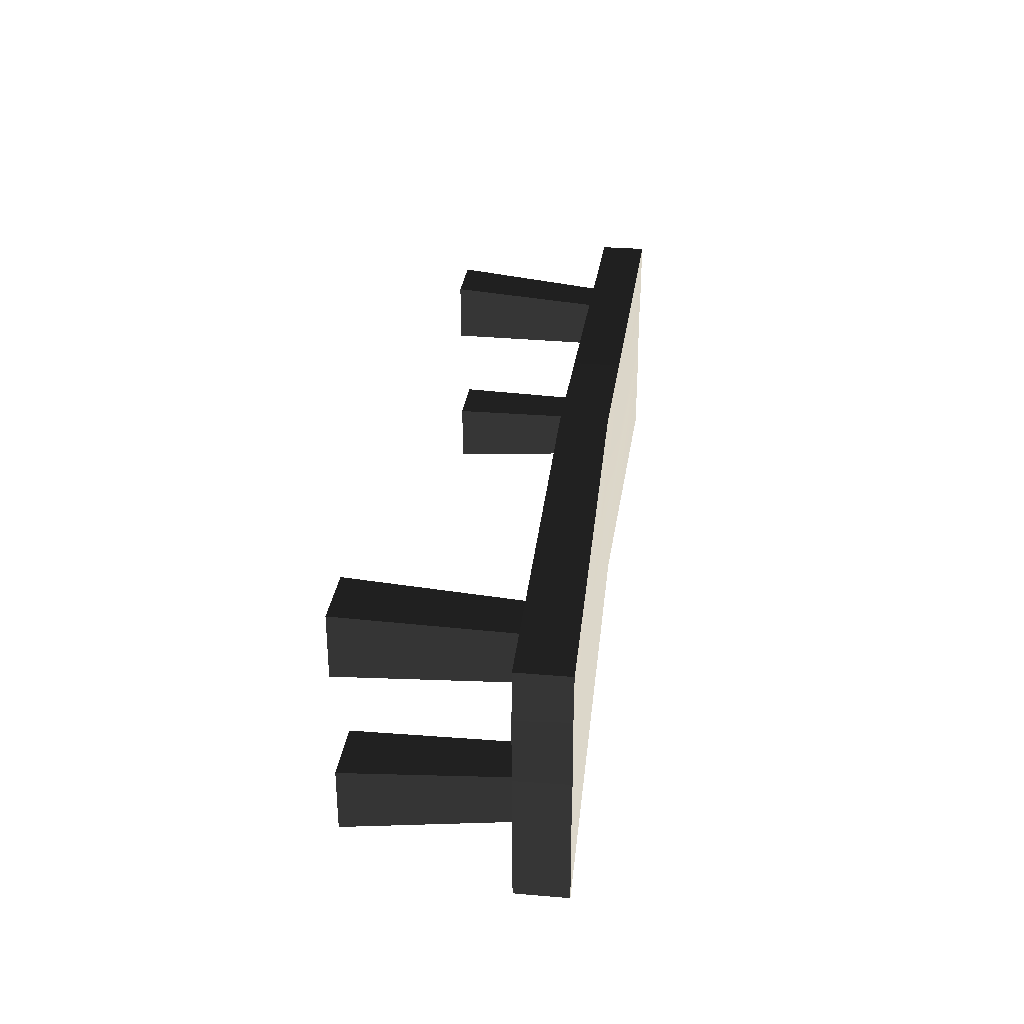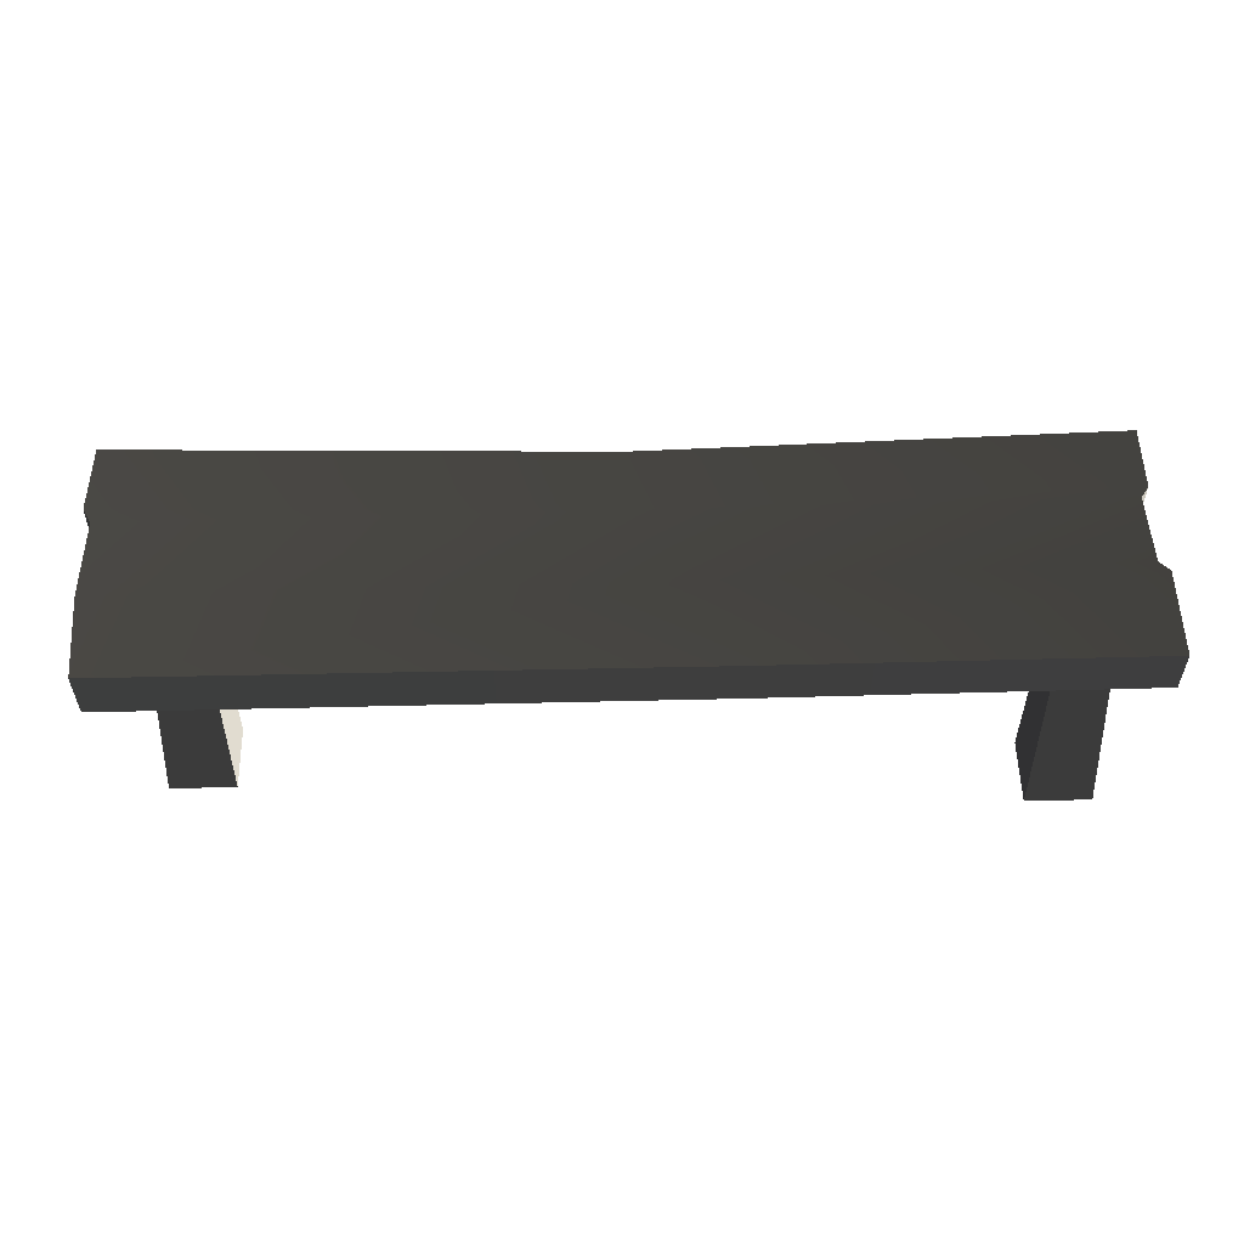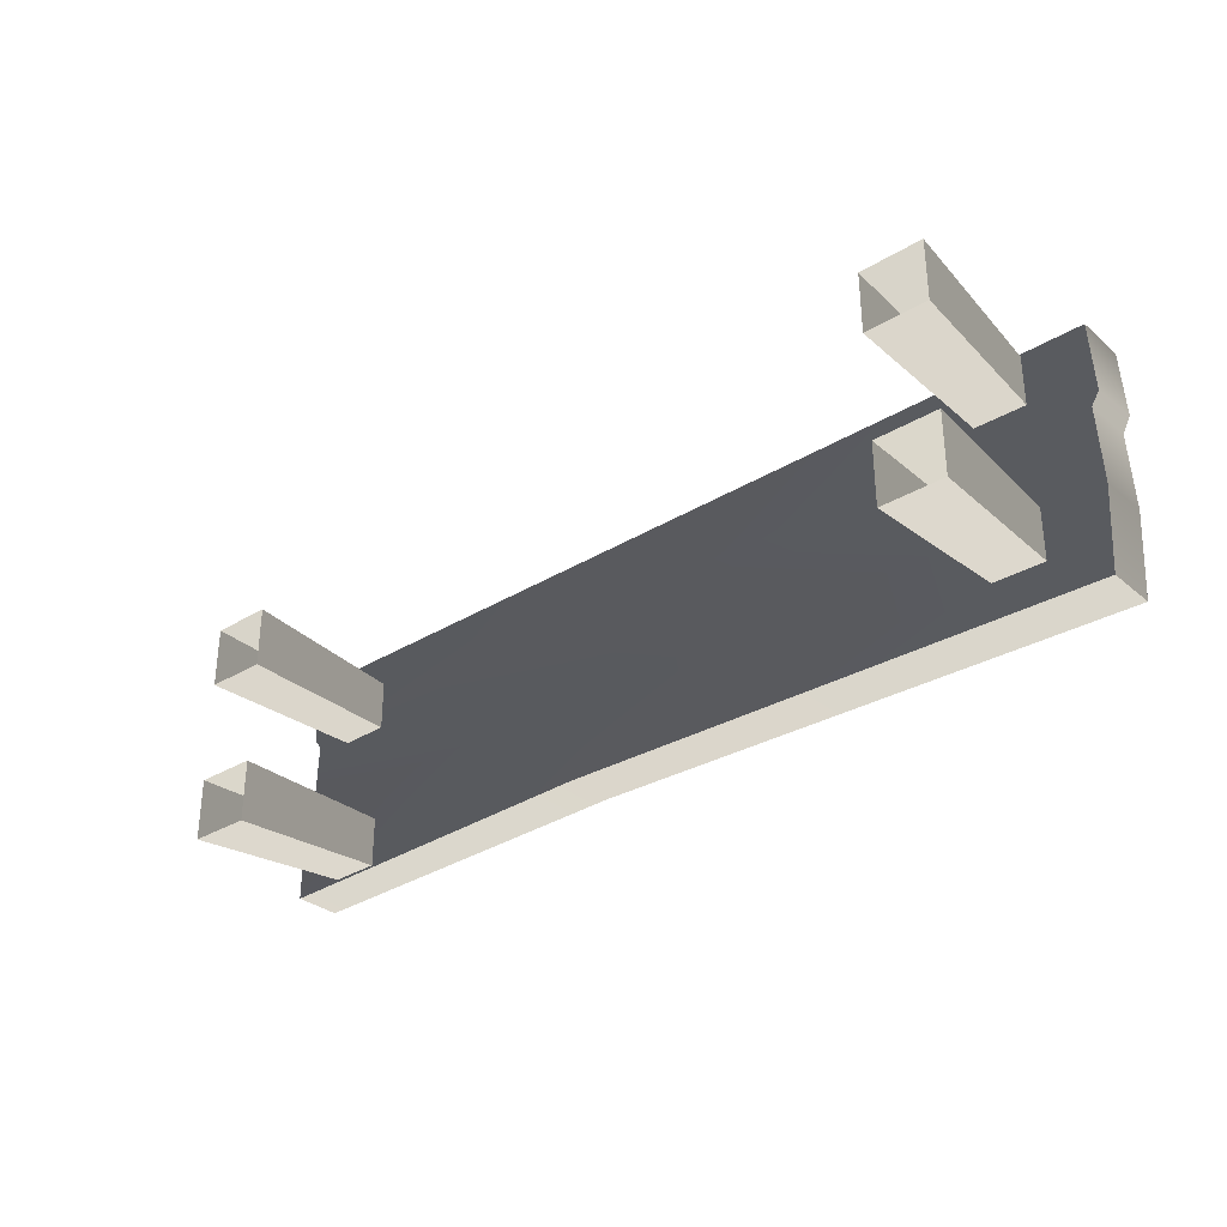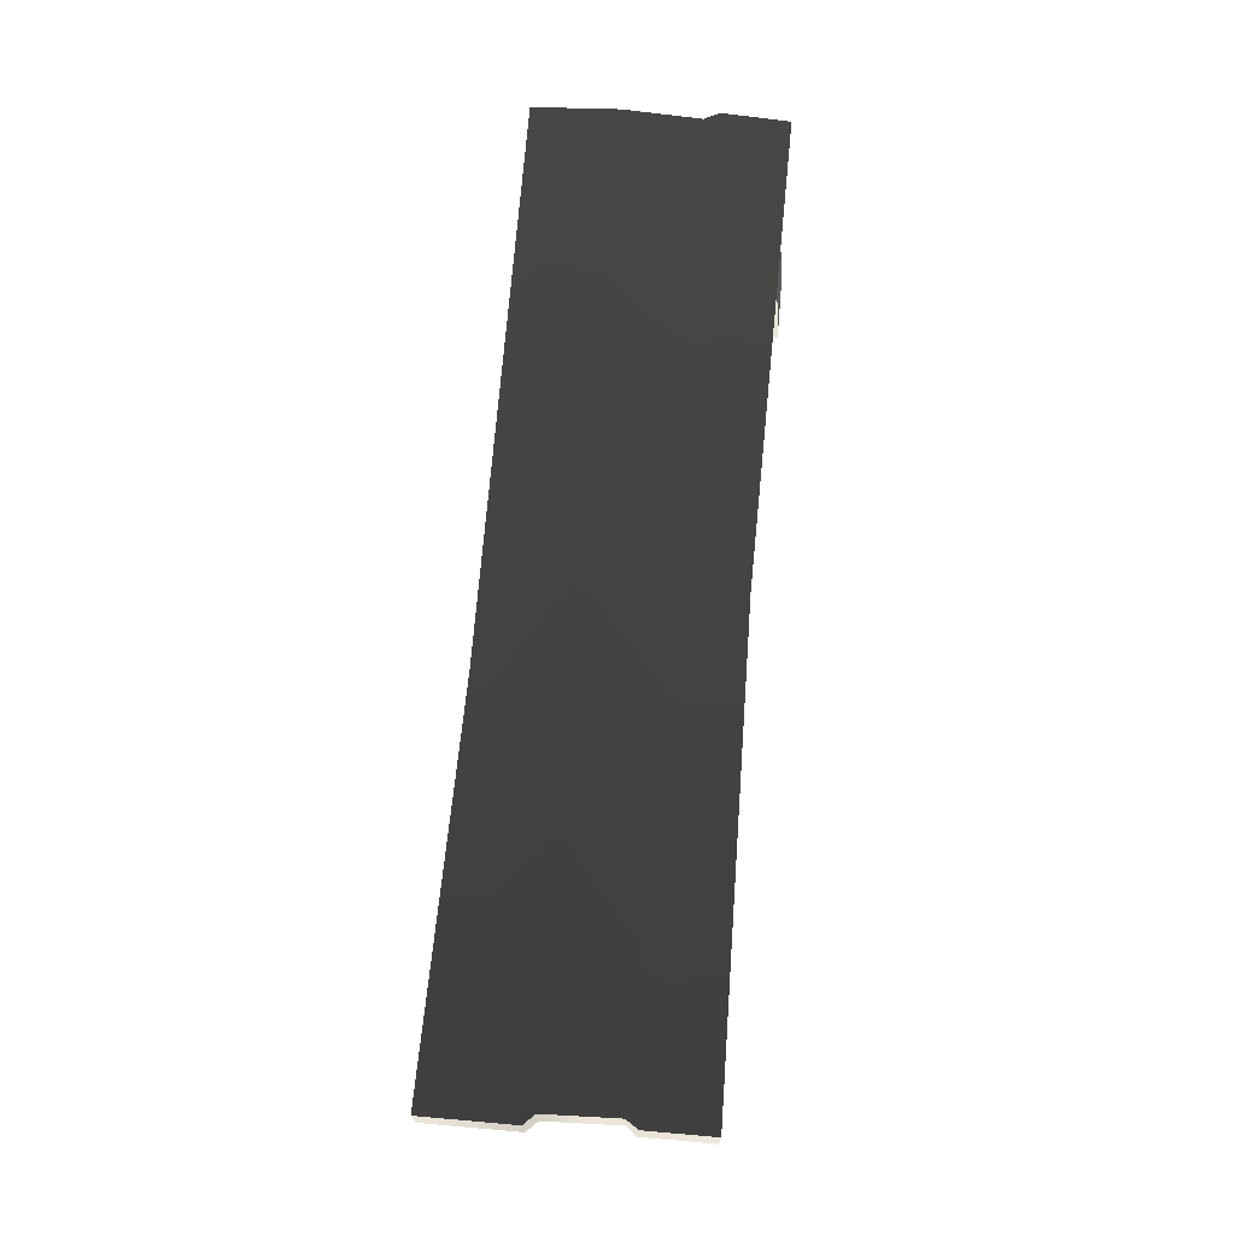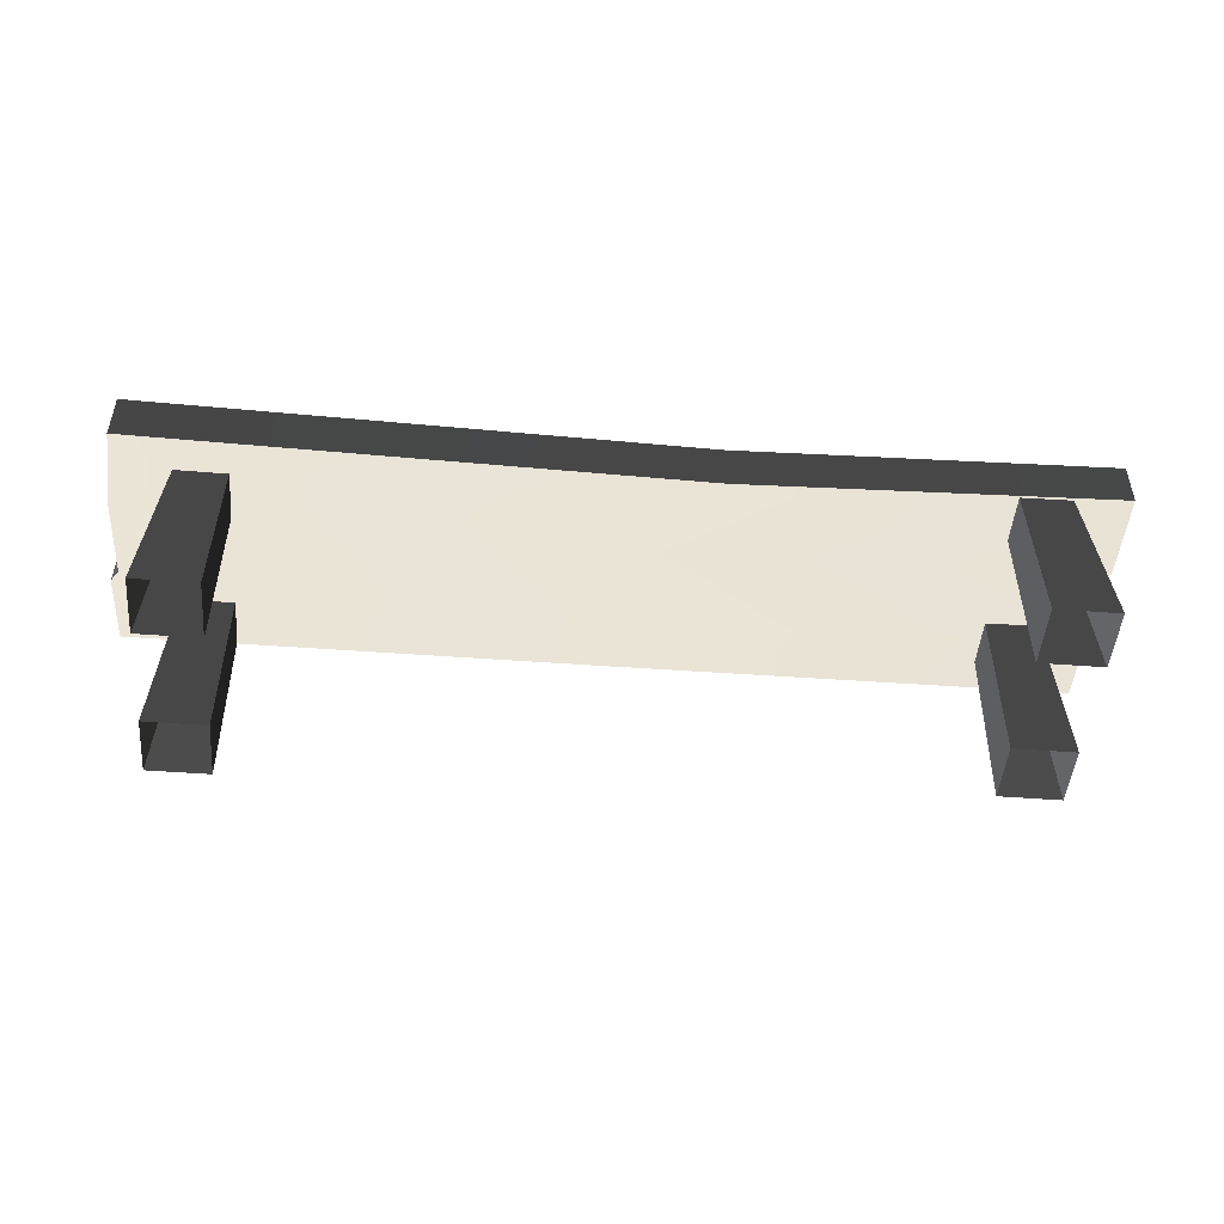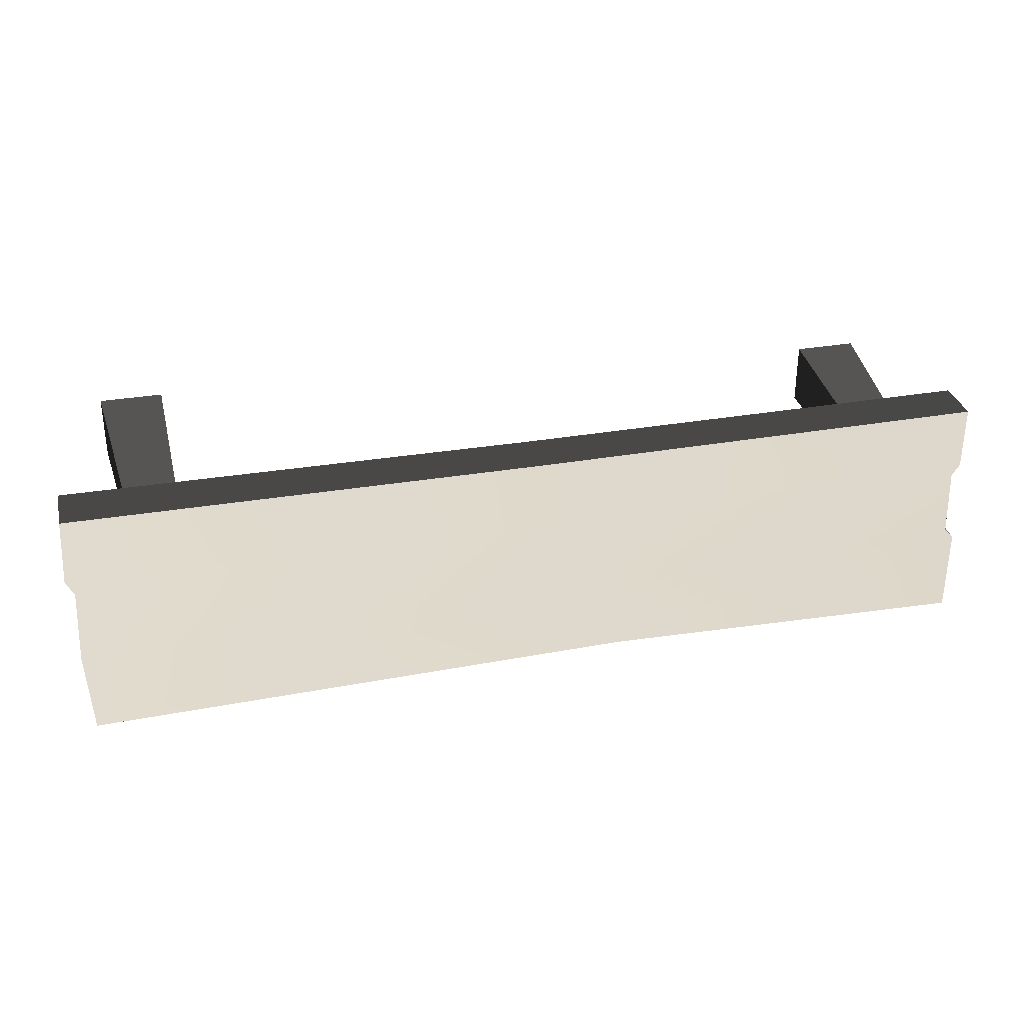
<metadata>
{"format":"obj","ext":"obj","renderer":"f3d","projection":"perspective","resolution":1024,"background":"white","views":[{"elev":30.4,"azim":-83.0,"up":"+Y"},{"elev":54.8,"azim":-1.4,"up":"+Z"},{"elev":-31.7,"azim":-139.5,"up":"+Y"},{"elev":70.1,"azim":95.0,"up":"+Z"},{"elev":-48.3,"azim":-4.9,"up":"+Z"},{"elev":32.3,"azim":-13.5,"up":"+Y"}]}
</metadata>
<code>
v 1.038 0.1301 0.4791
v 1.038 0.2763 0.4791
v 1.038 0.2763 0.3708
v 1.038 0.1269 0.3708
v 1.02 0.1045 0.3708
v 1.02 0.1033 0.4791
v 1.025 -0.05336 0.3708
v 1.025 -0.05469 0.4791
v 1.048 -0.07639 0.3708
v 1.048 -0.07793 0.4791
v 1.048 -0.2763 0.3708
v 1.048 -0.2763 0.4791
v -1.048 -0.2763 0.4791
v -1.048 -0.2763 0.3623
v -1.059 -0.08705 0.3623
v -1.059 -0.0846 0.4791
v -1.051 0.08854 0.3623
v -1.051 0.09052 0.4791
v -1.068 0.1162 0.3623
v -1.068 0.1247 0.4791
v -1.06 0.2763 0.3623
v -1.06 0.2763 0.4791
v -1.048 -0.2763 0.3623
v 0.2011 -0.2663 0.348
v 0.1284 -0.07445 0.348
v -1.059 -0.08705 0.3623
v -5.412e-08 0.1259 0.348
v -1.051 0.08854 0.3623
v -1.068 0.1162 0.3623
v -1.06 0.2763 0.3623
v 5.718e-07 0.2609 0.348
v 1.038 0.2763 0.3708
v 1.038 0.1269 0.3708
v 1.02 0.1045 0.3708
v 1.025 -0.05336 0.3708
v 1.048 -0.07639 0.3708
v 1.048 -0.2763 0.3708
v 5.718e-07 0.2609 0.348
v 9.051e-07 0.2609 0.4605
v -1.06 0.2763 0.4791
v -1.06 0.2763 0.3623
v 1.038 0.2763 0.4791
v 1.038 0.2763 0.3708
v 0.2011 -0.2663 0.4605
v 0.2011 -0.2663 0.348
v -1.048 -0.2763 0.3623
v -1.048 -0.2763 0.4791
v 1.048 -0.2763 0.3708
v 1.048 -0.2763 0.4791
v 0.141 -0.06514 0.4605
v 0.2011 -0.2663 0.4605
v -1.048 -0.2763 0.4791
v -1.059 -0.0846 0.4791
v -2.617e-07 0.1097 0.4605
v -1.051 0.09052 0.4791
v -1.068 0.1247 0.4791
v -1.06 0.2763 0.4791
v 9.051e-07 0.2609 0.4605
v 1.038 0.1301 0.4791
v 1.038 0.2763 0.4791
v 1.02 0.1033 0.4791
v 1.025 -0.05469 0.4791
v 1.048 -0.07793 0.4791
v 1.048 -0.2763 0.4791
v -0.8091 -0.08289 -0.01143
v -0.807 -0.08082 0.3708
v -0.9215 -0.08082 0.3708
v -0.9507 -0.08289 -0.01143
v -0.9215 -0.1954 0.3708
v -0.807 -0.1954 0.3708
v -0.8091 -0.2245 -0.01143
v -0.9507 -0.2245 -0.01143
v -0.807 -0.1954 0.3708
v -0.807 -0.08082 0.3708
v -0.8091 -0.08289 -0.01143
v -0.8091 -0.2245 -0.01143
v -0.9507 -0.08289 -0.01143
v -0.9215 -0.08082 0.3708
v -0.9215 -0.1954 0.3708
v -0.9507 -0.2245 -0.01143
v -0.8083 0.1557 -0.01143
v -0.8062 0.1536 0.3708
v -0.8062 0.2682 0.3708
v -0.8083 0.2973 -0.01143
v -0.9208 0.2682 0.3708
v -0.9208 0.1536 0.3708
v -0.9499 0.1557 -0.01143
v -0.9499 0.2973 -0.01143
v -0.9208 0.1536 0.3708
v -0.8062 0.1536 0.3708
v -0.8083 0.1557 -0.01143
v -0.9499 0.1557 -0.01143
v -0.8083 0.2973 -0.01143
v -0.8062 0.2682 0.3708
v -0.9208 0.2682 0.3708
v -0.9499 0.2973 -0.01143
v 0.8091 0.08289 -0.01143
v 0.807 0.08082 0.3708
v 0.9215 0.08082 0.3708
v 0.9507 0.08289 -0.01143
v 0.9215 0.1954 0.3708
v 0.807 0.1954 0.3708
v 0.8091 0.2245 -0.01143
v 0.9507 0.2245 -0.01143
v 0.807 0.1954 0.3708
v 0.807 0.08082 0.3708
v 0.8091 0.08289 -0.01143
v 0.8091 0.2245 -0.01143
v 0.9507 0.08289 -0.01143
v 0.9215 0.08082 0.3708
v 0.9215 0.1954 0.3708
v 0.9507 0.2245 -0.01143
v 0.8083 -0.1557 -0.01143
v 0.8062 -0.1536 0.3708
v 0.8062 -0.2682 0.3708
v 0.8083 -0.2973 -0.01143
v 0.9208 -0.2682 0.3708
v 0.9208 -0.1536 0.3708
v 0.9499 -0.1557 -0.01143
v 0.9499 -0.2973 -0.01143
v 0.9208 -0.1536 0.3708
v 0.8062 -0.1536 0.3708
v 0.8083 -0.1557 -0.01143
v 0.9499 -0.1557 -0.01143
v 0.8083 -0.2973 -0.01143
v 0.8062 -0.2682 0.3708
v 0.9208 -0.2682 0.3708
v 0.9499 -0.2973 -0.01143
g Bench_Wooden_01_(11)_6673_71
f 1 3 2
f 1 4 3
f 1 5 4
f 1 6 5
f 7 5 6
f 7 6 8
f 8 9 7
f 8 10 9
f 11 9 10
f 11 10 12
f 13 15 14
f 13 16 15
f 16 17 15
f 16 18 17
f 18 19 17
f 18 20 19
f 20 21 19
f 20 22 21
f 23 25 24
f 23 26 25
f 26 27 25
f 26 28 27
f 27 28 29
f 27 29 30
f 27 30 31
f 27 31 32
f 27 32 33
f 27 33 34
f 25 27 34
f 25 34 35
f 25 35 36
f 24 25 36
f 24 36 37
f 38 40 39
f 38 41 40
f 38 39 42
f 38 42 43
f 44 46 45
f 44 47 46
f 48 44 45
f 48 49 44
f 50 52 51
f 50 53 52
f 54 53 50
f 54 55 53
f 56 55 54
f 57 56 54
f 57 54 58
f 58 54 59
f 58 59 60
f 61 59 54
f 61 54 50
f 61 50 62
f 62 50 63
f 63 50 51
f 63 51 64
f 65 67 66
f 65 68 67
f 69 71 70
f 69 72 71
f 73 75 74
f 73 76 75
f 77 79 78
f 77 80 79
f 81 83 82
f 81 84 83
f 85 87 86
f 85 88 87
f 89 91 90
f 89 92 91
f 93 95 94
f 93 96 95
f 97 99 98
f 97 100 99
f 101 103 102
f 101 104 103
f 105 107 106
f 105 108 107
f 109 111 110
f 109 112 111
f 113 115 114
f 113 116 115
f 117 119 118
f 117 120 119
f 121 123 122
f 121 124 123
f 125 127 126
f 125 128 127

</code>
